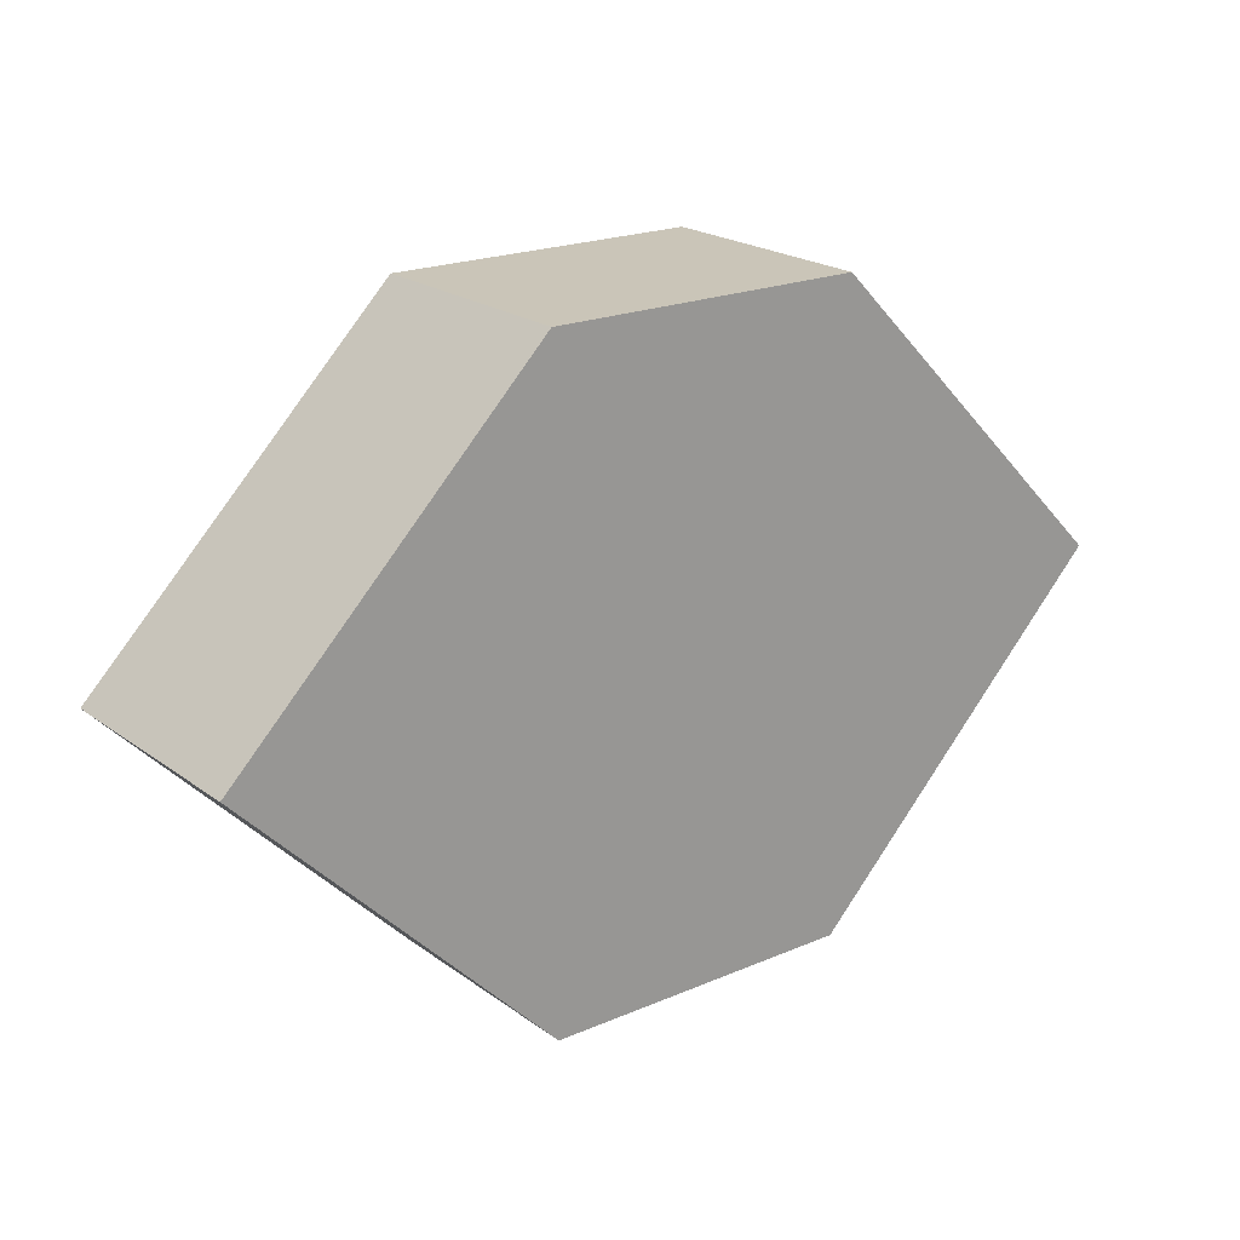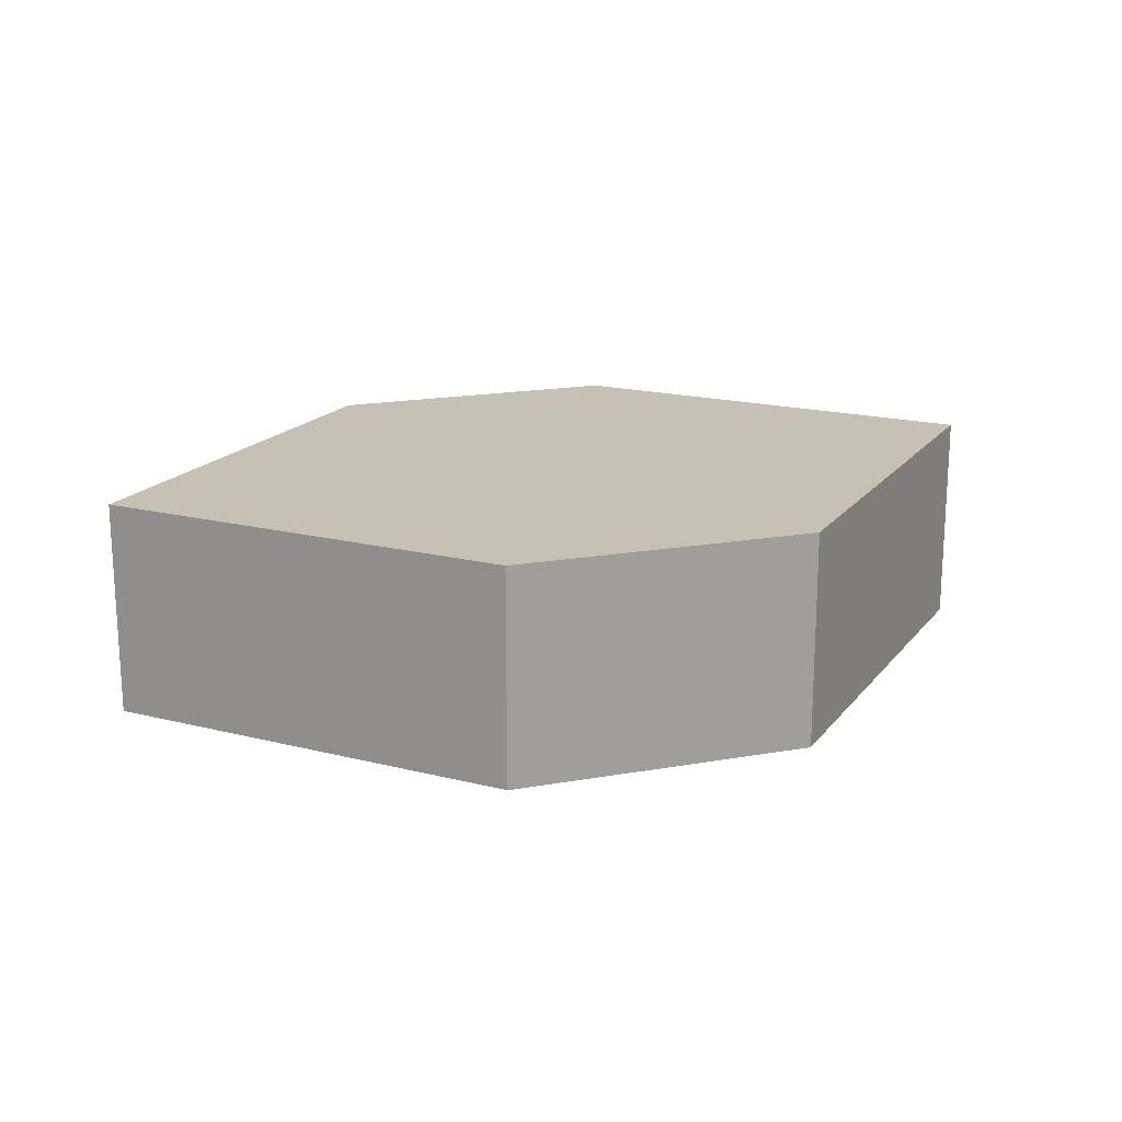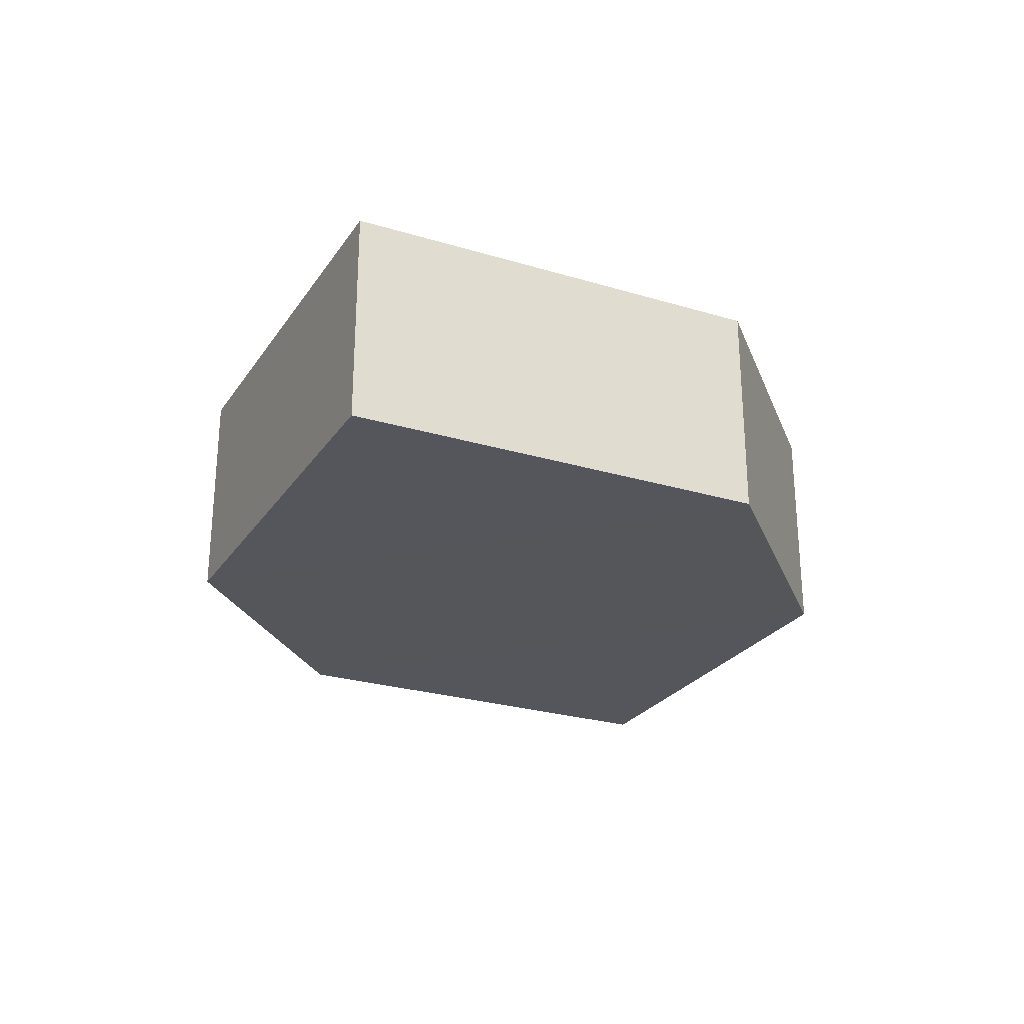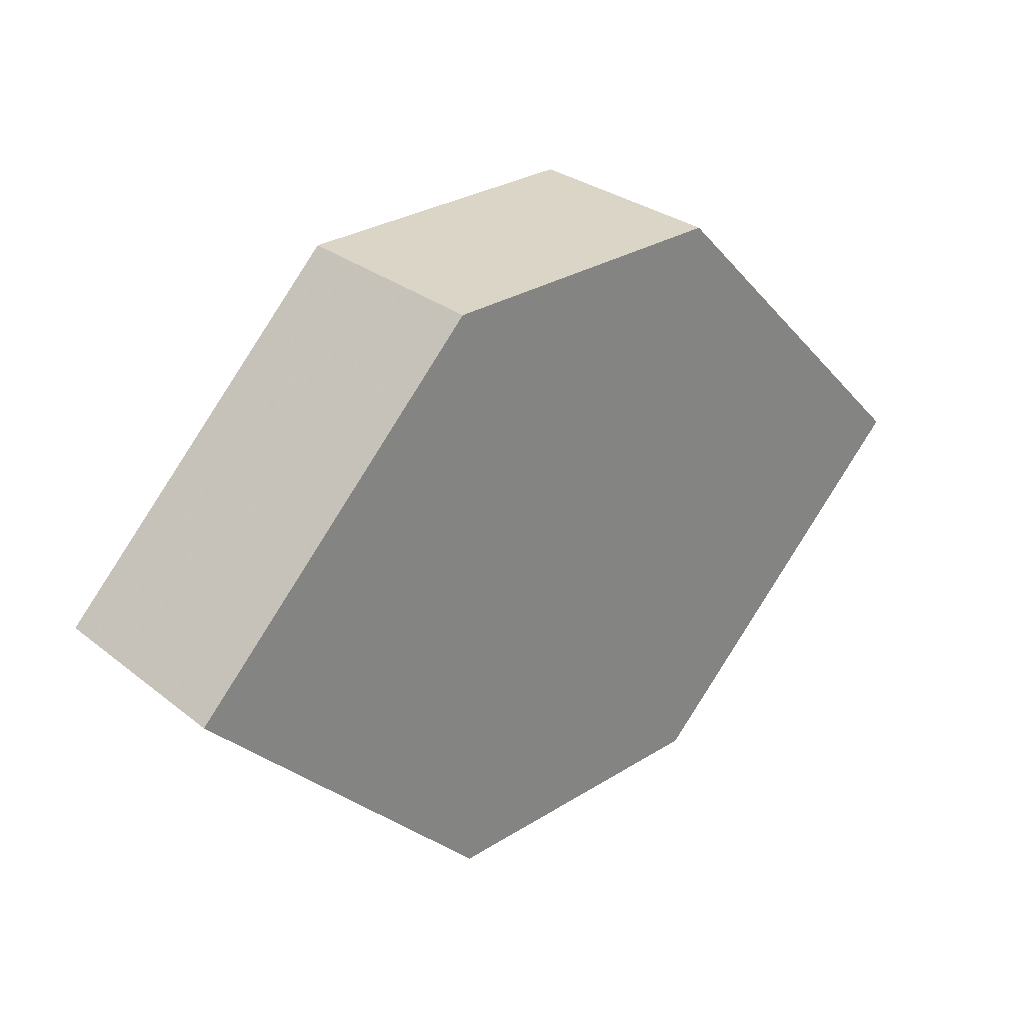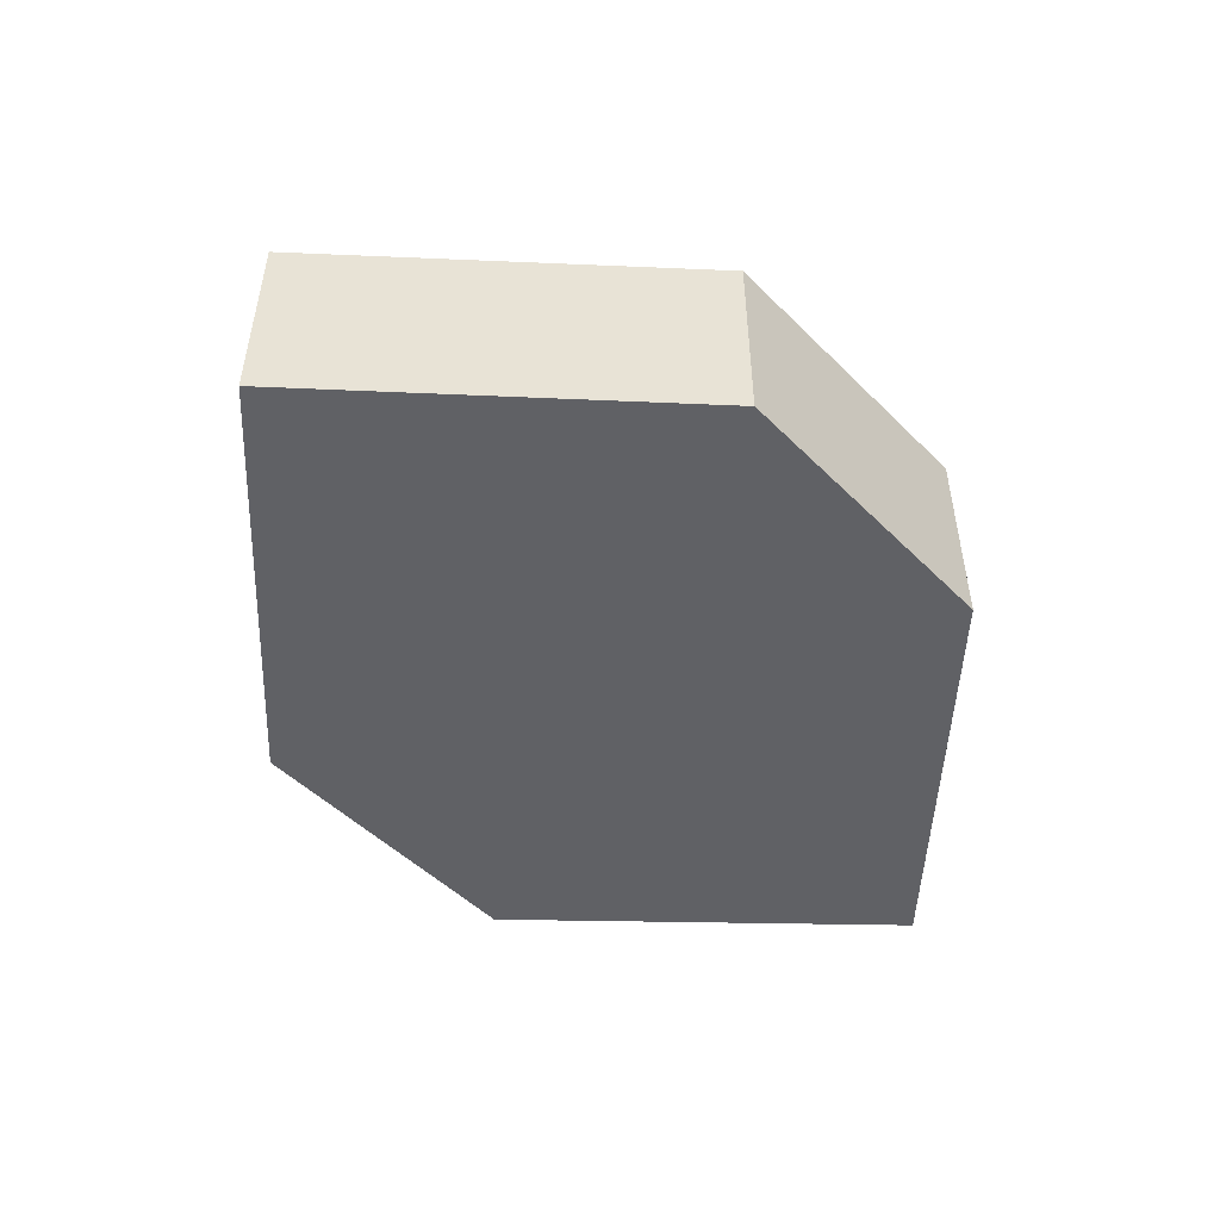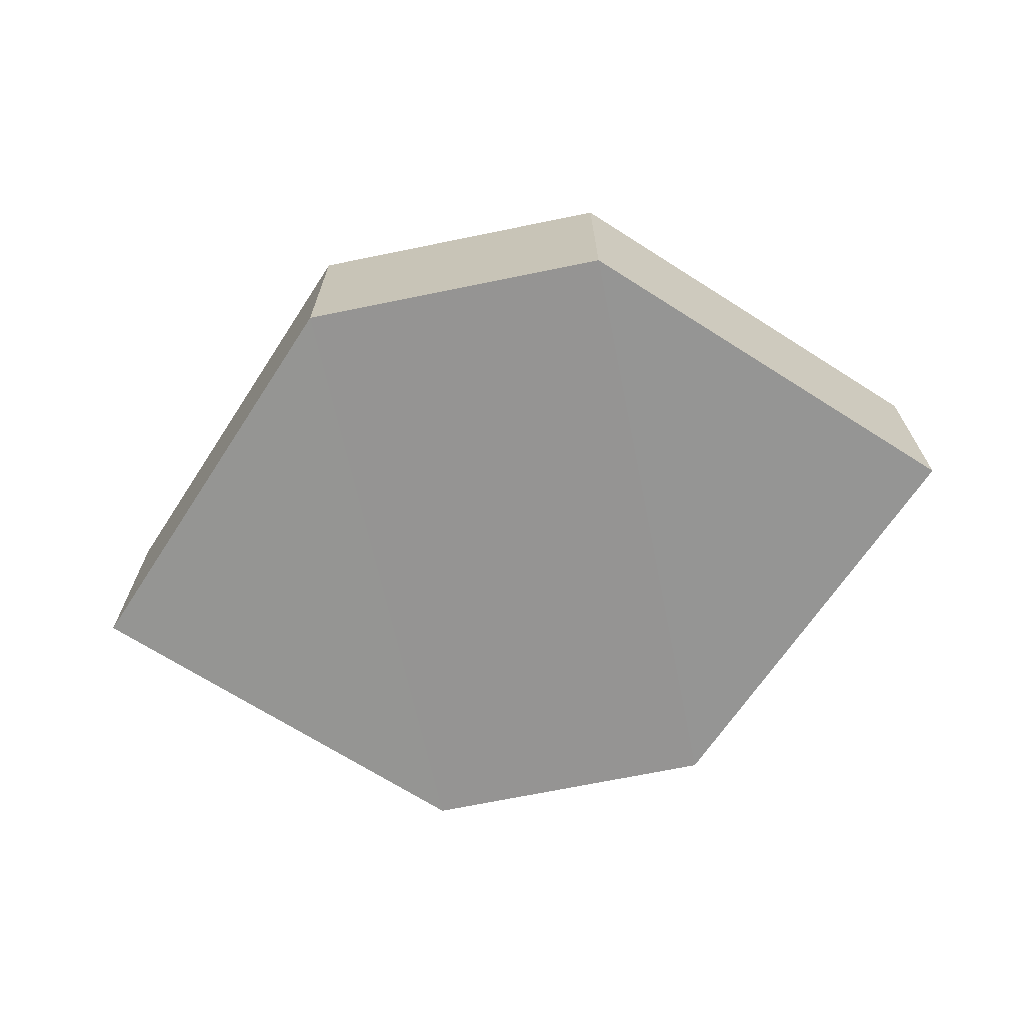
<metadata>
{"format":"obj","ext":"obj","renderer":"f3d","projection":"perspective","resolution":1024,"background":"white","views":[{"elev":20.7,"azim":141.6,"up":"+Y"},{"elev":18.6,"azim":-18.9,"up":"+Z"},{"elev":-25.6,"azim":-71.2,"up":"+Z"},{"elev":28.9,"azim":-41.7,"up":"+Y"},{"elev":-49.4,"azim":-47.2,"up":"+Z"},{"elev":-67.3,"azim":-168.1,"up":"+Z"}]}
</metadata>
<code>
o 4498
v 2229 1883 19.42
v 2229 1883 19.41
v 2229 1883 19.42
v 2229 1883 19.42
v 2229 1883 19.42
v 2229 1883 19.42
v 2229 1883 19.41
v 2229 1883 19.41
v 2229 1883 19.42
v 2229 1883 19.42
v 2229 1883 19.42
v 2229 1883 19.42
v 2229 1883 19.41
v 2229 1883 19.41
v 2229 1883 19.41
v 2229 1883 19.41
v 2229 1883 19.41
v 2229 1883 19.42
v 2229 1883 19.41
v 2229 1883 19.41
v 2229 1883 19.41
v 2229 1883 19.42
v 2229 1883 19.41
v 2229 1883 19.41
v 2229 1883 19.41
v 2229 1883 19.42
v 2229 1883 19.41
v 2229 1883 19.42
v 2229 1883 19.42
v 2229 1883 19.42
v 2229 1883 19.42
v 2229 1883 19.41
f 1 2 3
f 3 4 5
f 6 7 5
f 8 4 9
f 10 8 11
f 6 12 11
f 12 13 14
f 15 12 16
f 17 8 16
f 17 18 19
f 20 13 19
f 21 22 20
f 16 23 24
f 25 26 24
f 22 23 27
f 2 27 23
f 22 28 29
f 2 29 28
f 11 29 30
f 31 32 30

</code>
